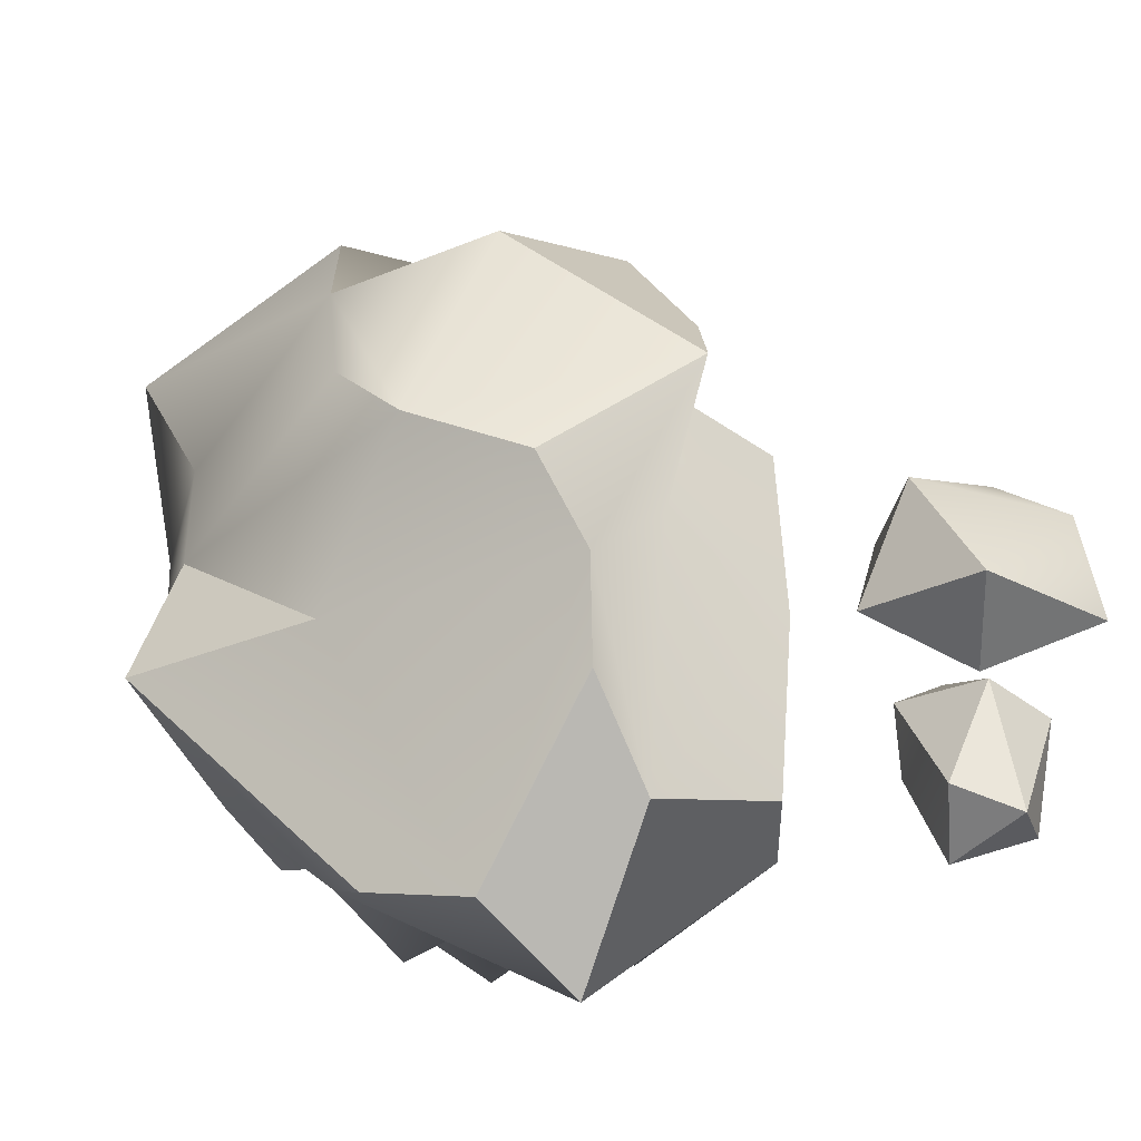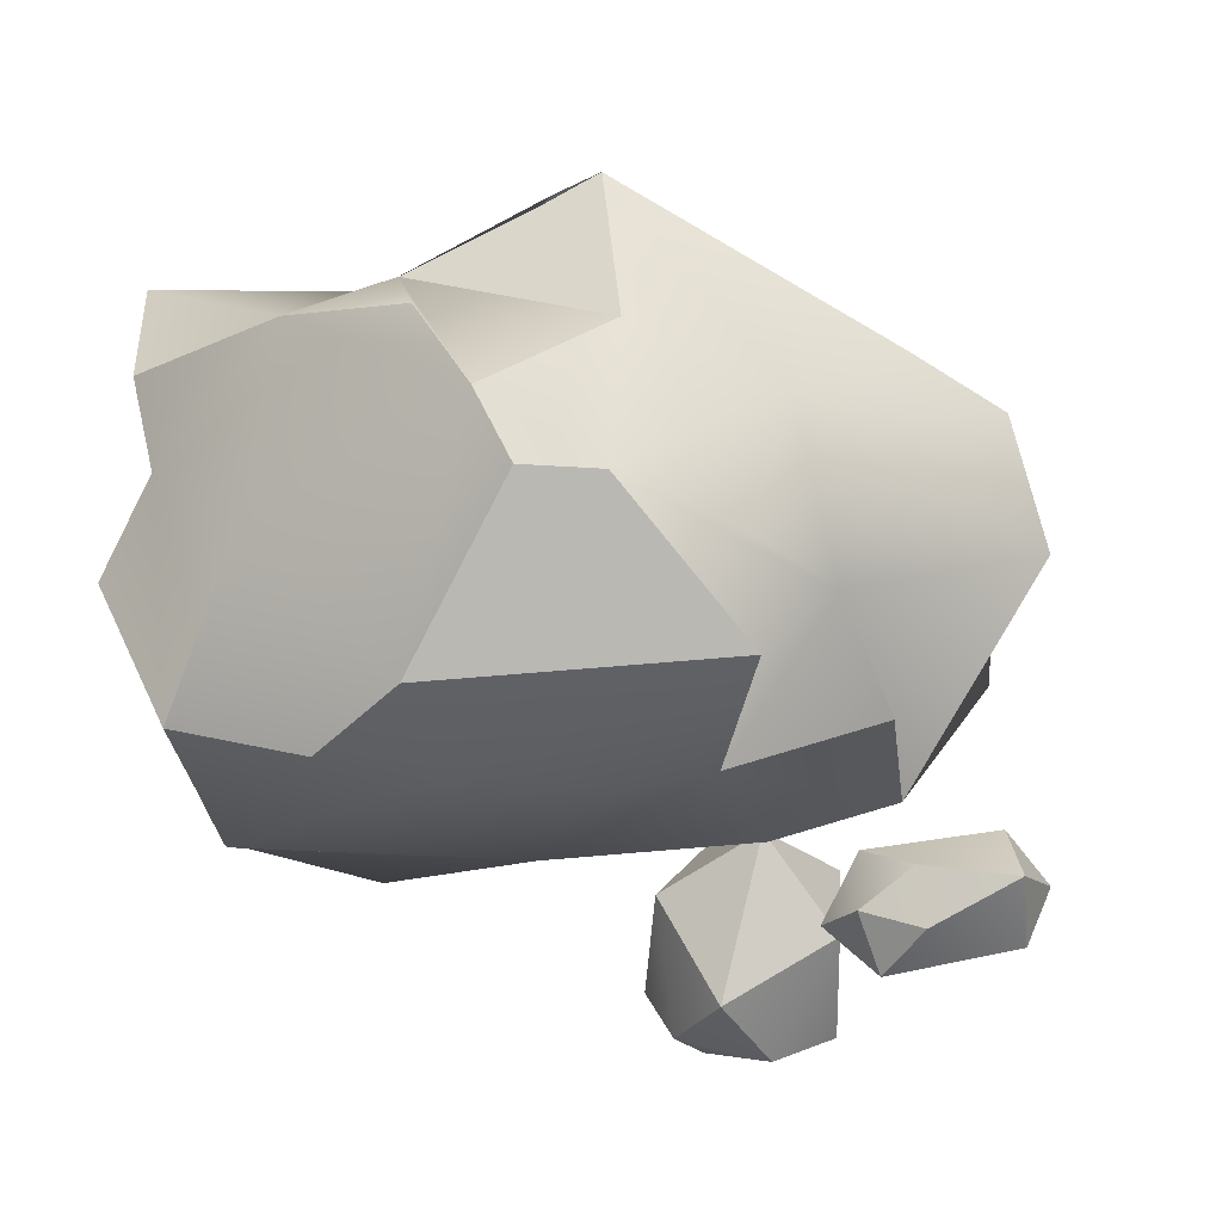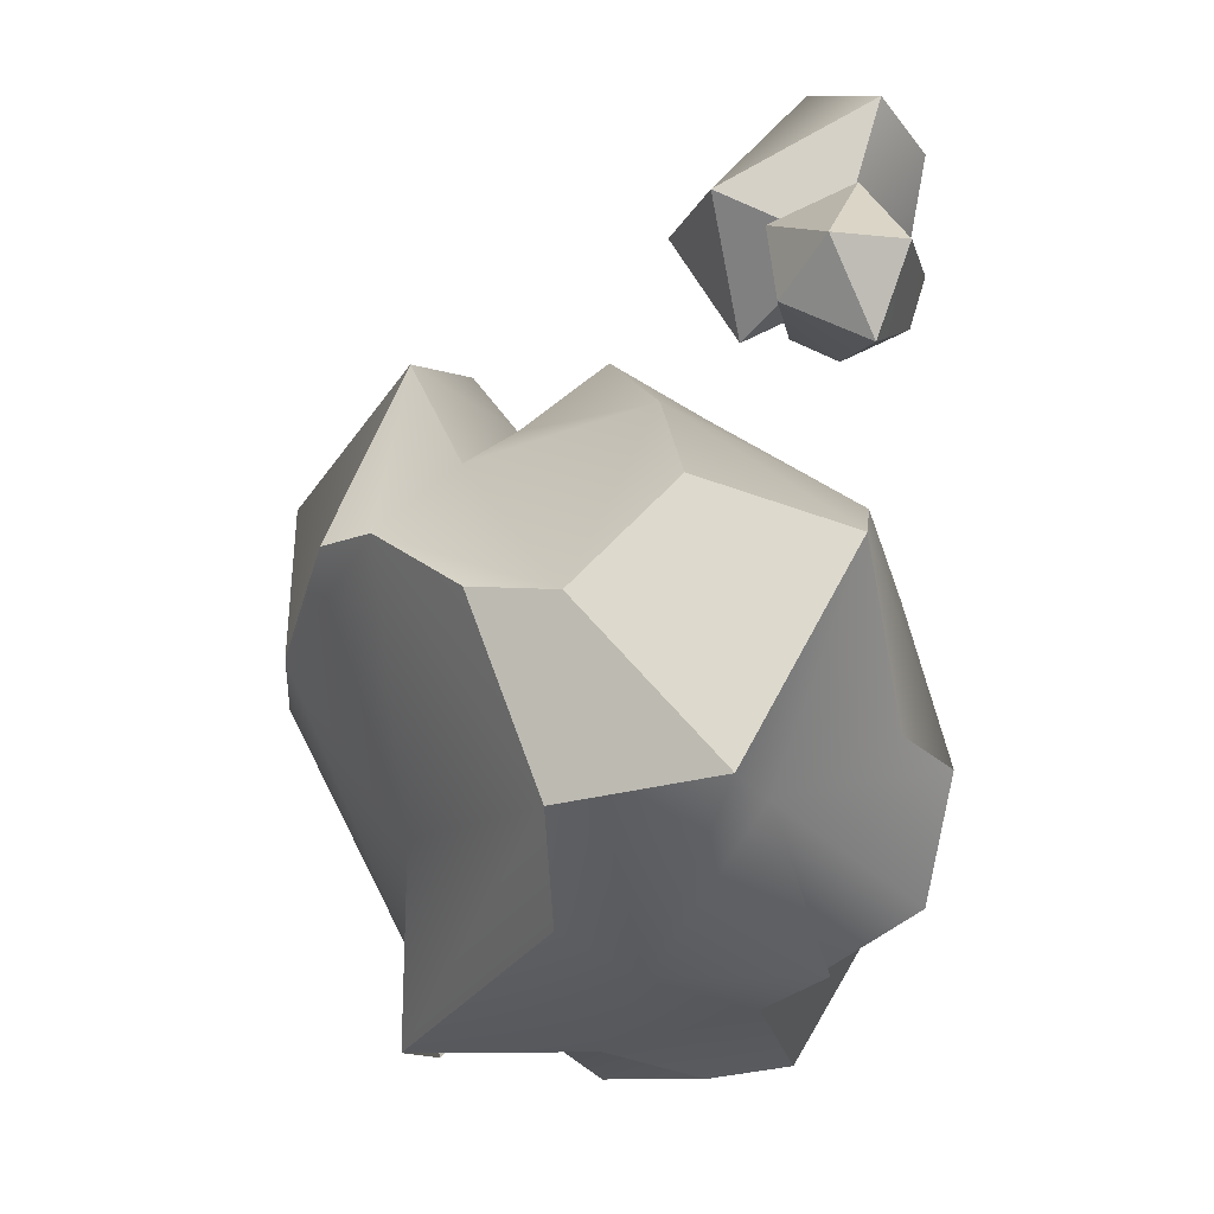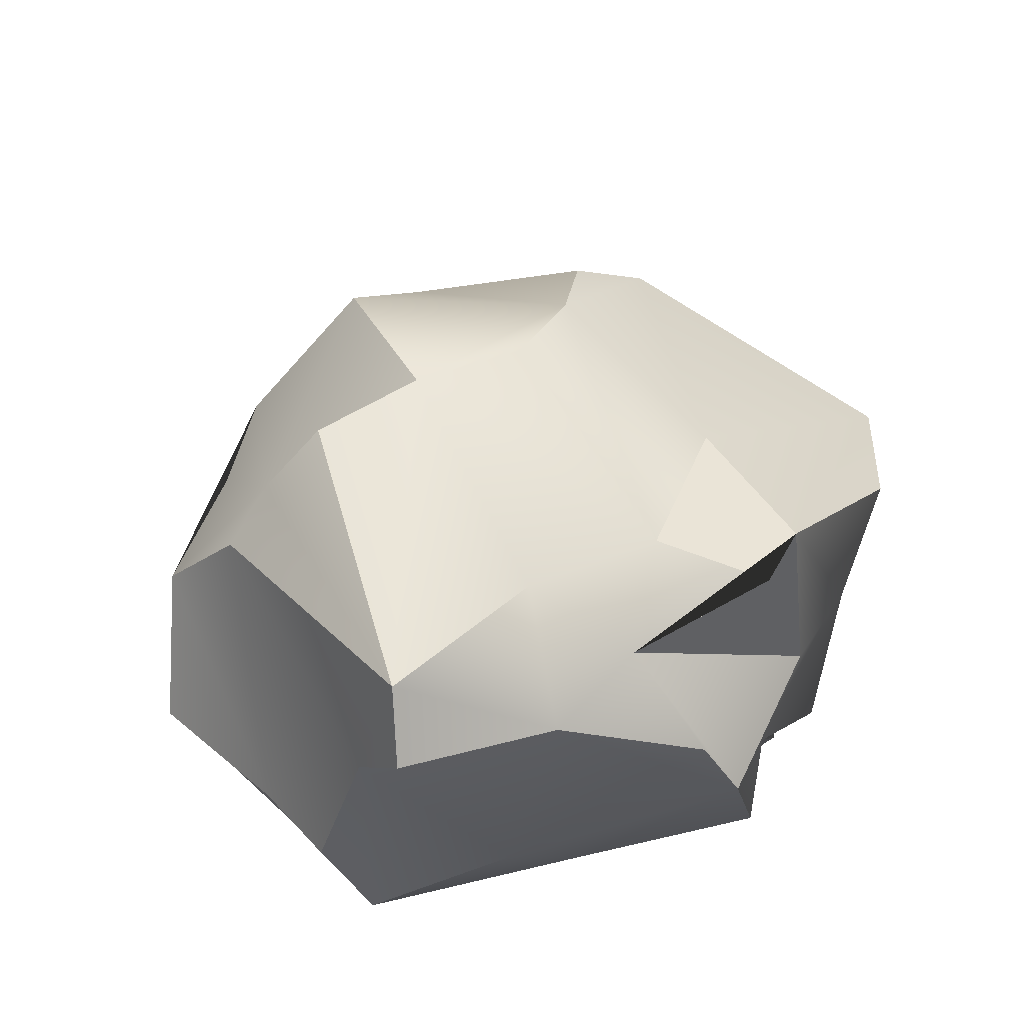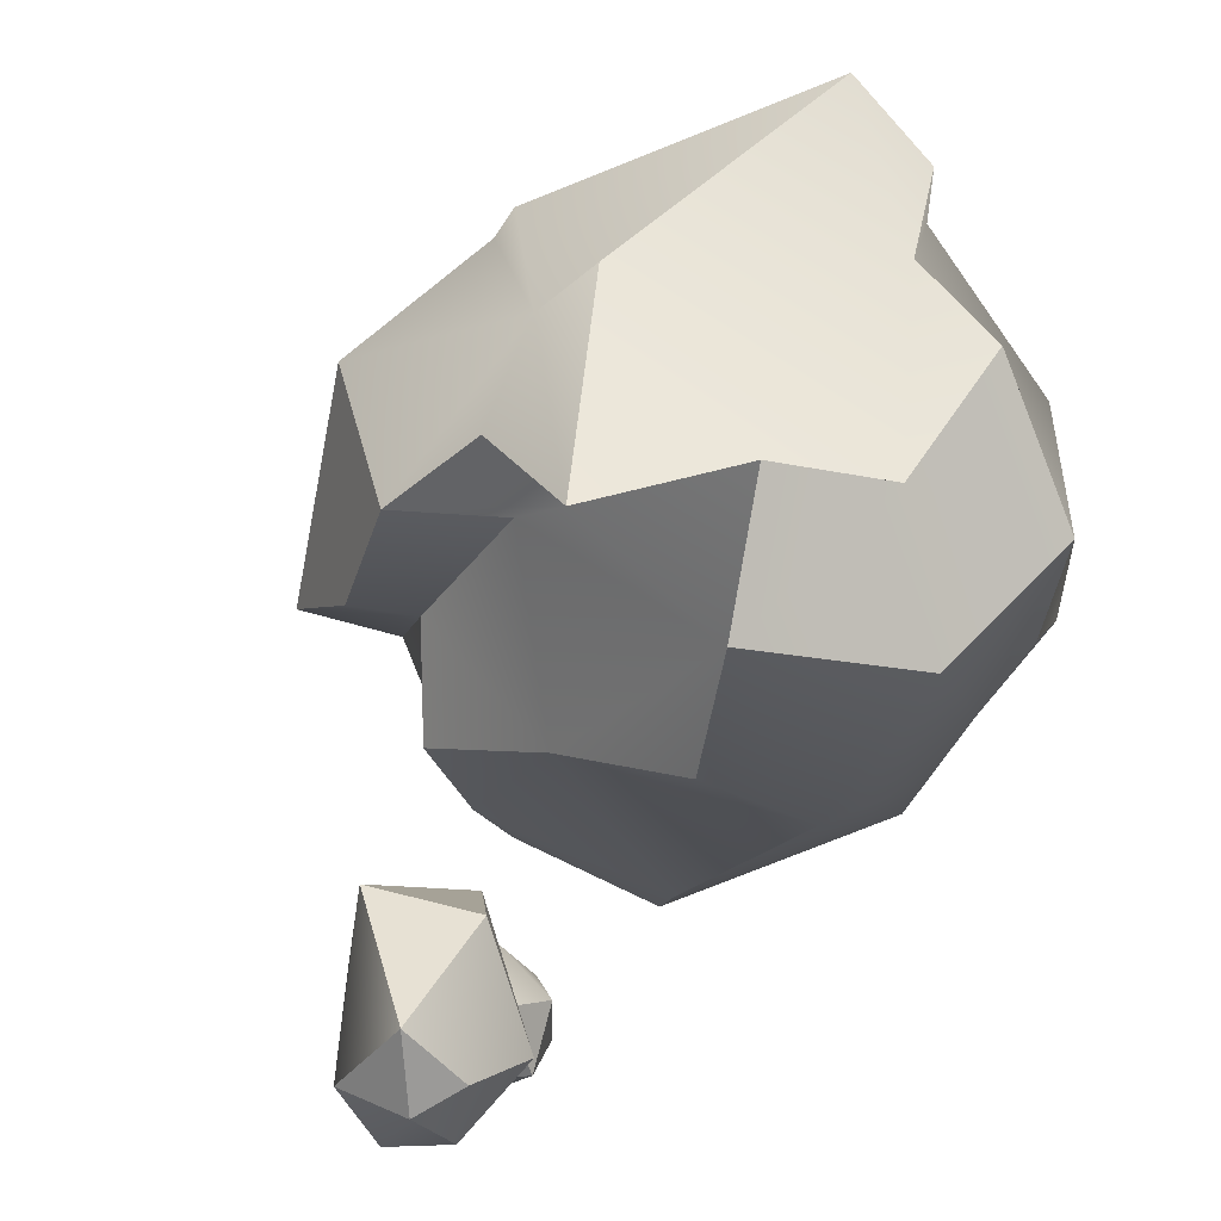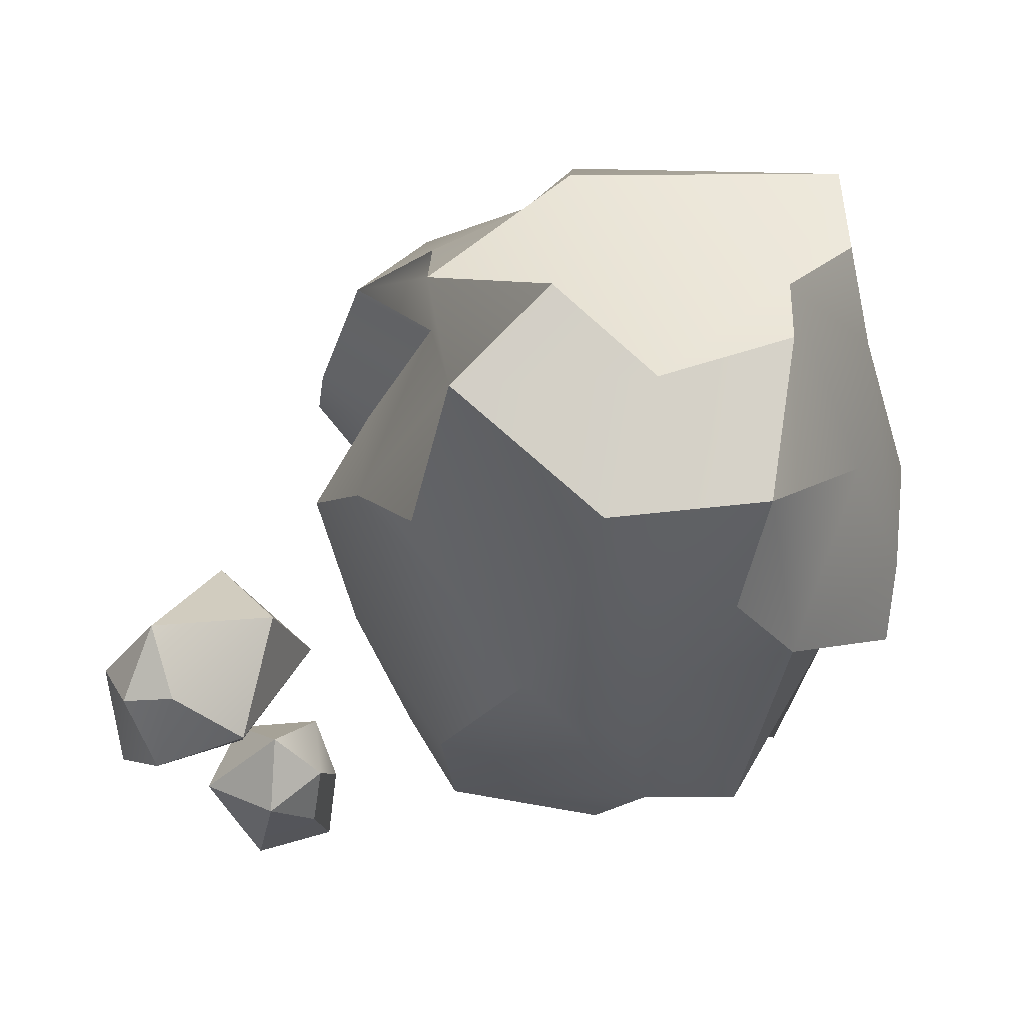
<metadata>
{"format":"obj","ext":"obj","renderer":"f3d","projection":"perspective","resolution":1024,"background":"white","views":[{"elev":-46.9,"azim":-152.0,"up":"+Z"},{"elev":-34.8,"azim":115.0,"up":"+Y"},{"elev":-77.9,"azim":-86.6,"up":"+Z"},{"elev":41.0,"azim":66.9,"up":"+Y"},{"elev":77.3,"azim":-36.3,"up":"+Z"},{"elev":-36.0,"azim":8.1,"up":"+Y"}]}
</metadata>
<code>
g default
v -1.598 -0.009494 -0.2245
v -1.782 0.01562 0.01274
v -1.483 0.3582 -0.06306
v -1.438 0.4679 -0.4448
v -1.701 0.2 -0.5826
v -1.9 -0.06948 -0.2668
v -1.957 0.03812 -0.01443
v -1.839 0.2274 0.1368
v -1.705 0.641 -0.162
v -1.862 0.5273 -0.5354
v -2.073 0.05794 -0.4201
v -2.072 0.237 -0.1264
v -1.521 0.166 -1.23
v -1.436 0.2346 -0.9275
v -1.625 0.3972 -1.154
v -1.795 0.2695 -1.231
v -1.757 0.06166 -1.149
v -1.507 0.05408 -0.9249
v -1.447 0.13 -0.732
v -1.477 0.3501 -0.7385
v -1.784 0.4014 -0.8237
v -1.879 0.1602 -0.8206
v -1.619 -0.009595 -0.7339
v -1.579 0.1818 -0.5658
v -0.9975 0.1529 -0.6319
v -0.2753 0.08687 0.7223
v -0.002175 0.08057 -1.021
v -0.5707 0.5755 -1.649
v -1.184 1.229 -0.6251
v -0.8568 1.068 0.5126
v -0.3433 1.398 0.8393
v 0.509 0.5445 0.2494
v 0.4157 0.9515 -0.8255
v -0.1891 1.439 -0.7564
v -0.9416 1.772 0.1866
v 0.2842 1.481 0.08554
v -0.3043 -0.03303 -0.7767
v -0.09849 0.01455 -0.0888
v -0.6218 0.02864 -0.08356
v -0.3047 -0.00929 -0.4715
v -1.014 0.1912 -1.036
v -0.3477 0.4748 -1.12
v -0.5185 0.1385 -1.192
v -1.316 0.6936 -0.6098
v -0.9843 0.9619 -1.39
v -1.231 0.6491 -1.255
v -1.122 0.5529 0.3204
v -1.159 1.102 0.04245
v -1.356 0.8255 -0.06675
v -0.7014 0.4021 1.025
v -0.8928 0.2486 0.5668
v 0.2483 0.09646 -0.116
v 0.2271 0.1692 0.6235
v 0.0872 0.05564 0.2375
v 0.09401 0.8196 -1.173
v 0.3464 0.5169 -0.7574
v 0.1528 0.3383 -1.068
v -1.067 1.457 -0.9334
v -0.5003 1.034 -1.591
v -0.9496 1.22 -1.111
v -1.116 1.288 0.5025
v -1.404 1.378 -0.2135
v -1.311 1.225 0.1342
v -0.08631 0.4978 0.8632
v -0.7928 0.92 0.939
v -0.3797 0.7057 1.094
v 0.3372 0.979 0.6773
v 0.3333 0.6396 0.8193
v 0.6344 0.6704 -0.5046
v 0.5736 0.4256 -0.5998
v 0.4089 1.499 -0.765
v -0.1331 1.036 -1.43
v -0.6377 1.766 -0.4433
v -0.9856 1.622 -0.6479
v -0.5208 1.437 0.6613
v -0.8213 1.244 0.7101
v 0.5911 1.161 0.122
v 0.5313 1.49 0.6239
v 0.5461 1.158 0.6246
v 0.4841 1.276 -0.1825
v 0.6805 0.9668 -0.3436
v 0.2619 1.493 -0.355
v 0.475 1.404 -0.6438
v -0.3985 1.812 0.1746
v -0.4311 1.796 -0.19
v -0.3672 1.741 0.5174
g StoneSet2 Done
f 1 3 2
f 1 4 3
f 1 5 4
f 1 6 5
f 1 2 6
f 2 3 8
f 3 4 9
f 4 5 10
f 5 6 11
f 6 2 7
f 2 8 7
f 3 9 8
f 4 10 9
f 5 11 10
f 6 7 11
f 7 8 12
f 8 9 12
f 9 10 12
f 10 11 12
f 11 7 12
f 13 15 14
f 13 16 15
f 13 17 16
f 13 18 17
f 13 14 18
f 14 15 20
f 15 16 21
f 16 17 22
f 17 18 23
f 18 14 19
f 14 20 19
f 15 21 20
f 16 22 21
f 17 23 22
f 18 19 23
f 19 20 24
f 20 21 24
f 21 22 24
f 22 23 24
f 23 19 24
f 39 25 37 40
f 37 27 38 40
f 38 26 39 40
f 37 25 41 43
f 41 28 42 43
f 42 27 37 43
f 41 25 44 46
f 44 29 45 46
f 45 28 41 46
f 44 25 47 49
f 47 30 48 49
f 48 29 44 49
f 47 25 39 51
f 39 26 50 51
f 50 30 47 51
f 53 26 38 54
f 38 27 52 54
f 52 32 53 54
f 56 27 42 57
f 42 28 55 57
f 55 33 56 57
f 59 28 45 60
f 45 29 58 60
f 58 34 59 60
f 62 29 48 63
f 48 30 61 63
f 61 35 62 63
f 65 30 50 66
f 50 26 64 66
f 64 31 65 66
f 64 26 53 68
f 53 32 67 68
f 67 31 64 68
f 52 27 56 70
f 56 33 69 70
f 69 32 52 70
f 55 28 59 72
f 59 34 71 72
f 71 33 55 72
f 58 29 62 74
f 62 35 73 74
f 73 34 58 74
f 61 30 65 76
f 65 31 75 76
f 75 35 61 76
f 78 31 67 79
f 67 32 77 79
f 77 36 78 79
f 77 32 69 81
f 69 33 80 81
f 80 36 77 81
f 80 33 71 83
f 71 34 82 83
f 82 36 80 83
f 82 34 73 85
f 73 35 84 85
f 84 36 82 85
f 84 35 75 86
f 75 31 78 86
f 78 36 84 86

</code>
